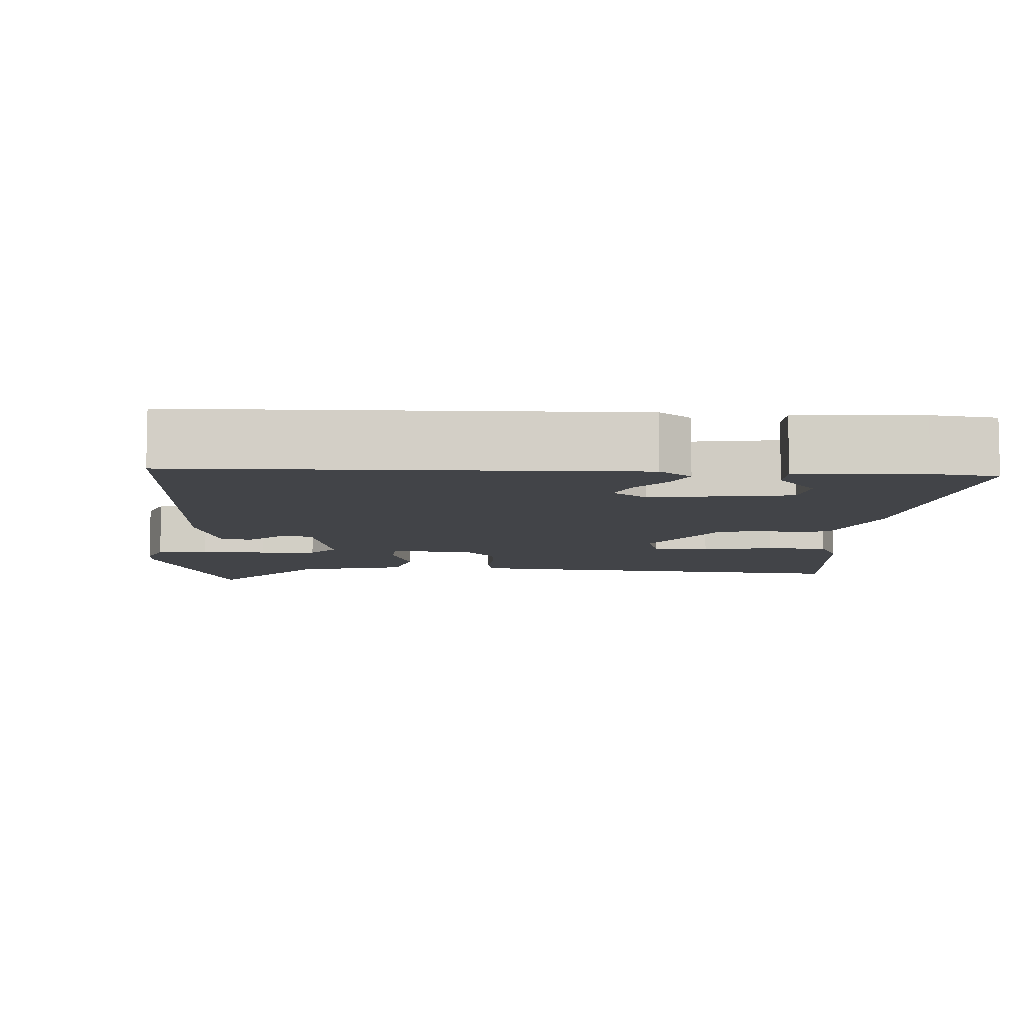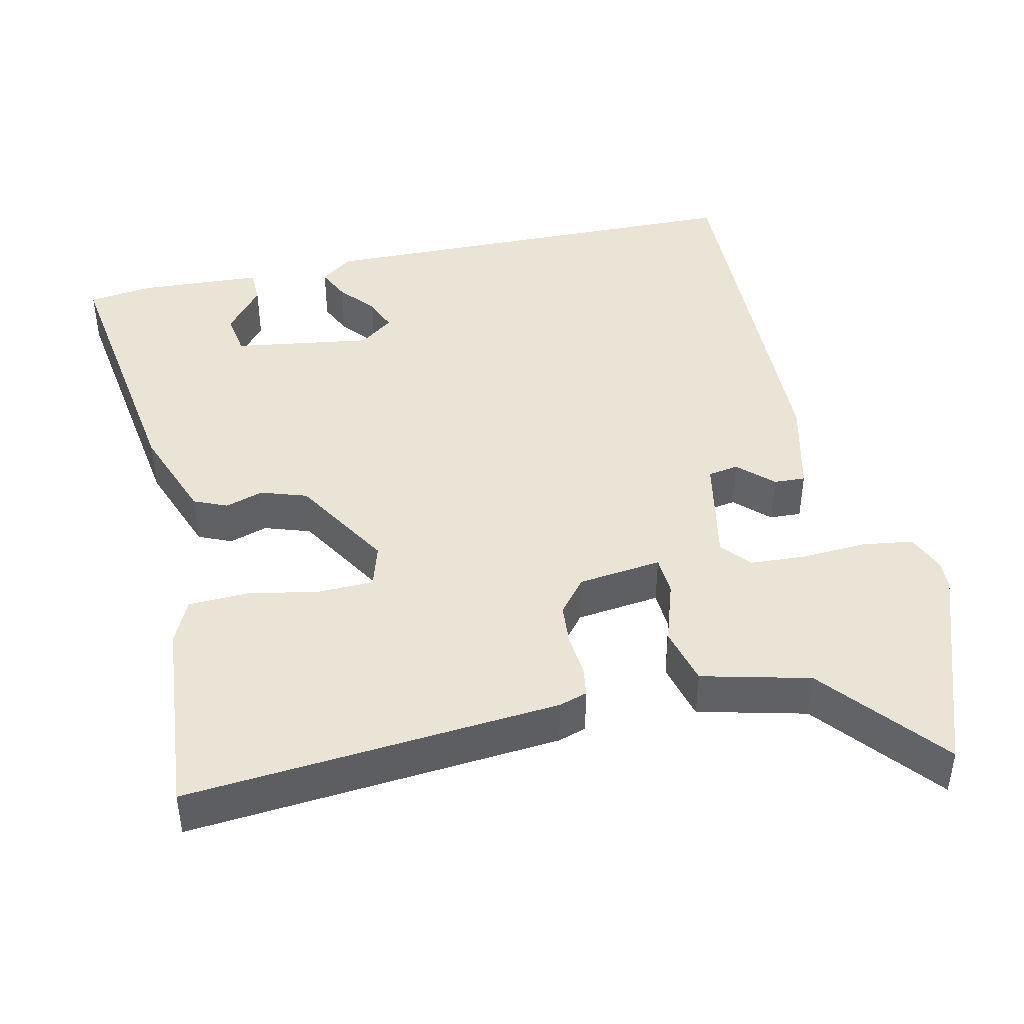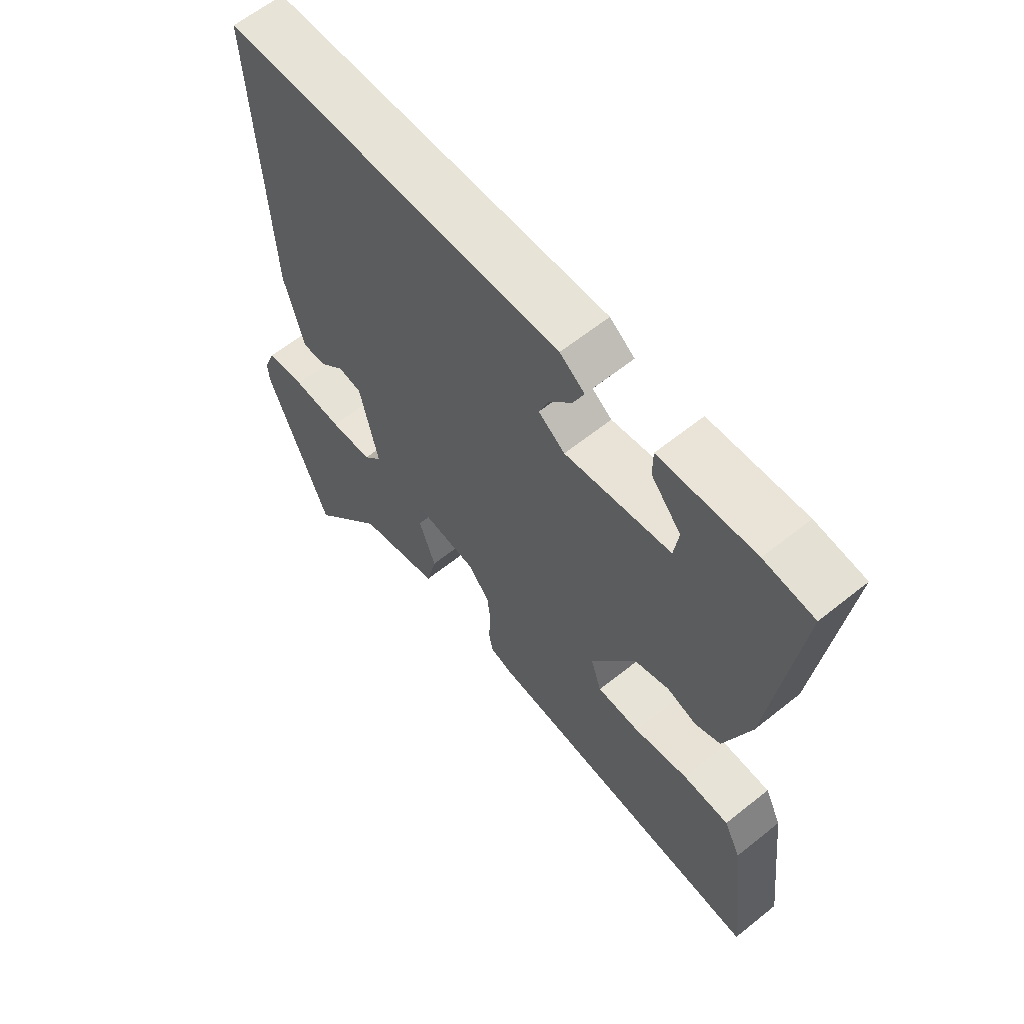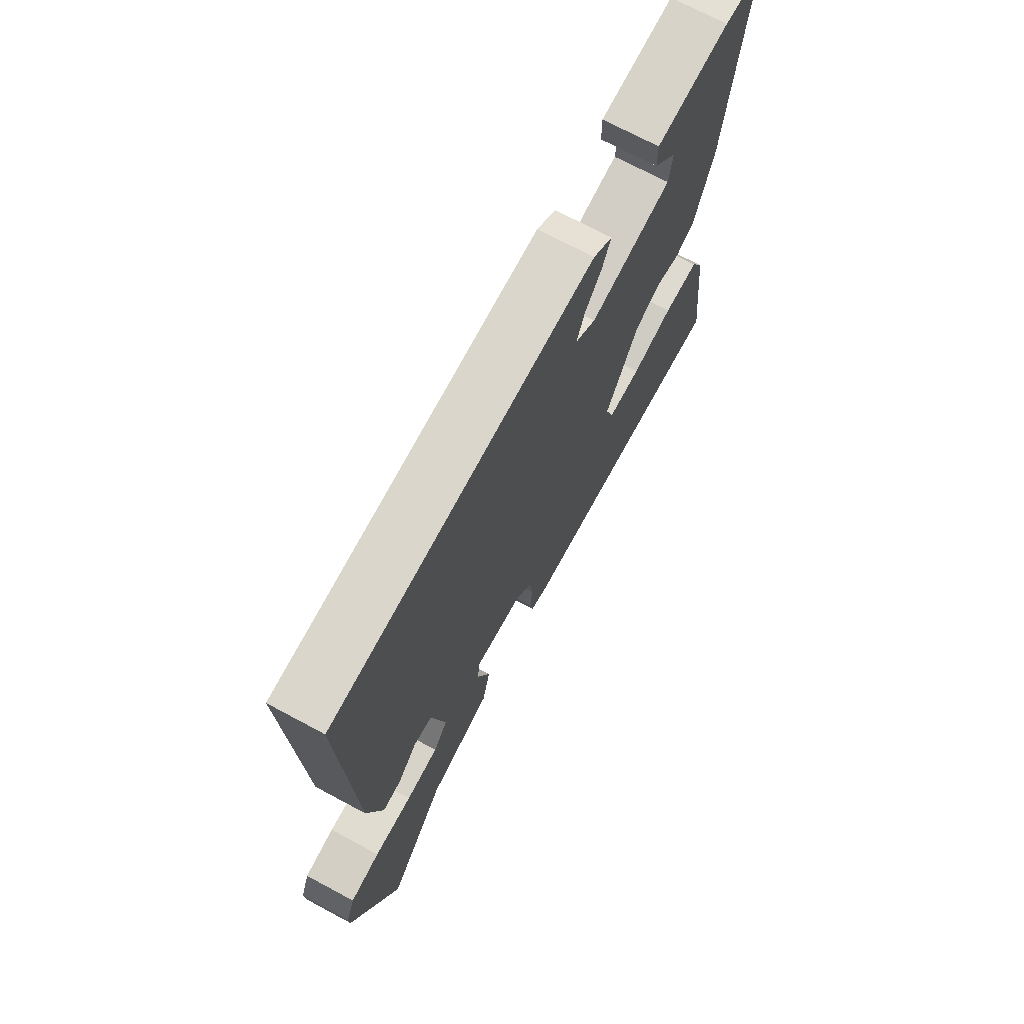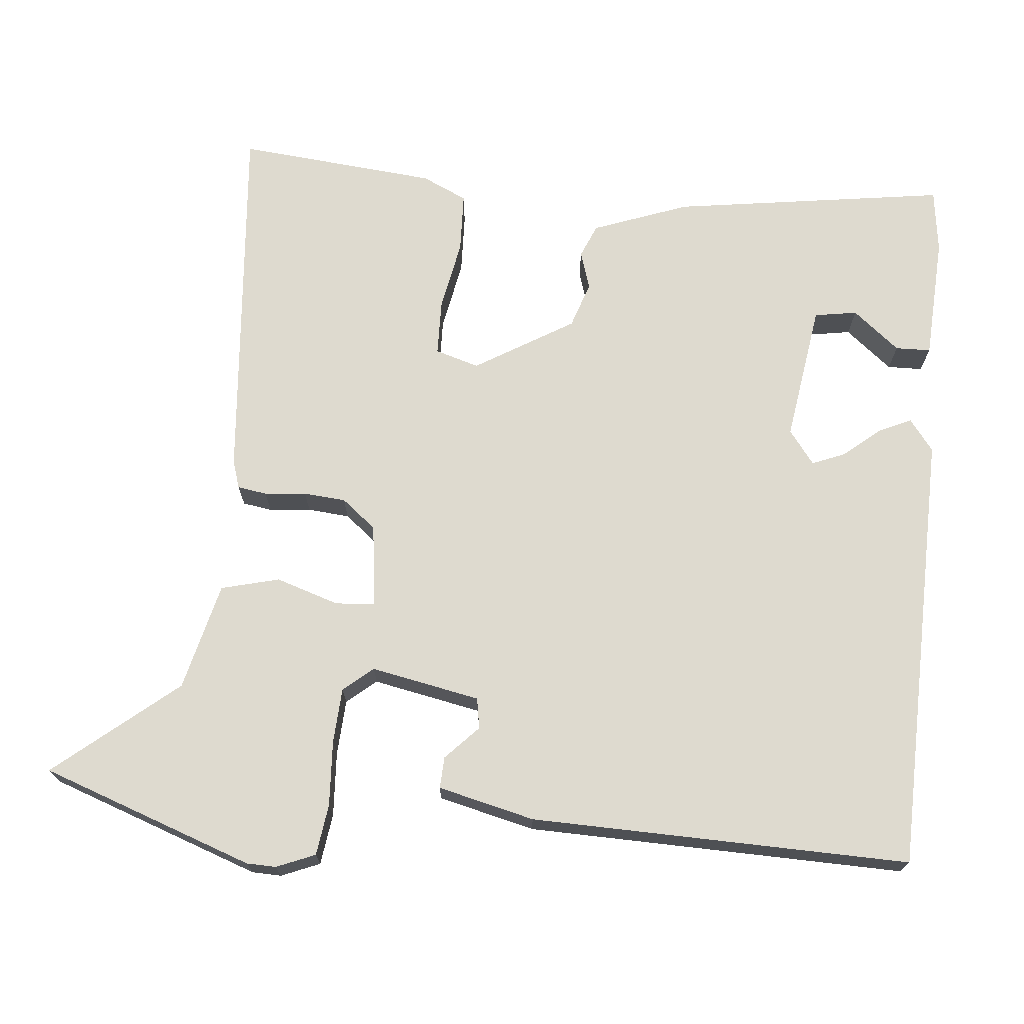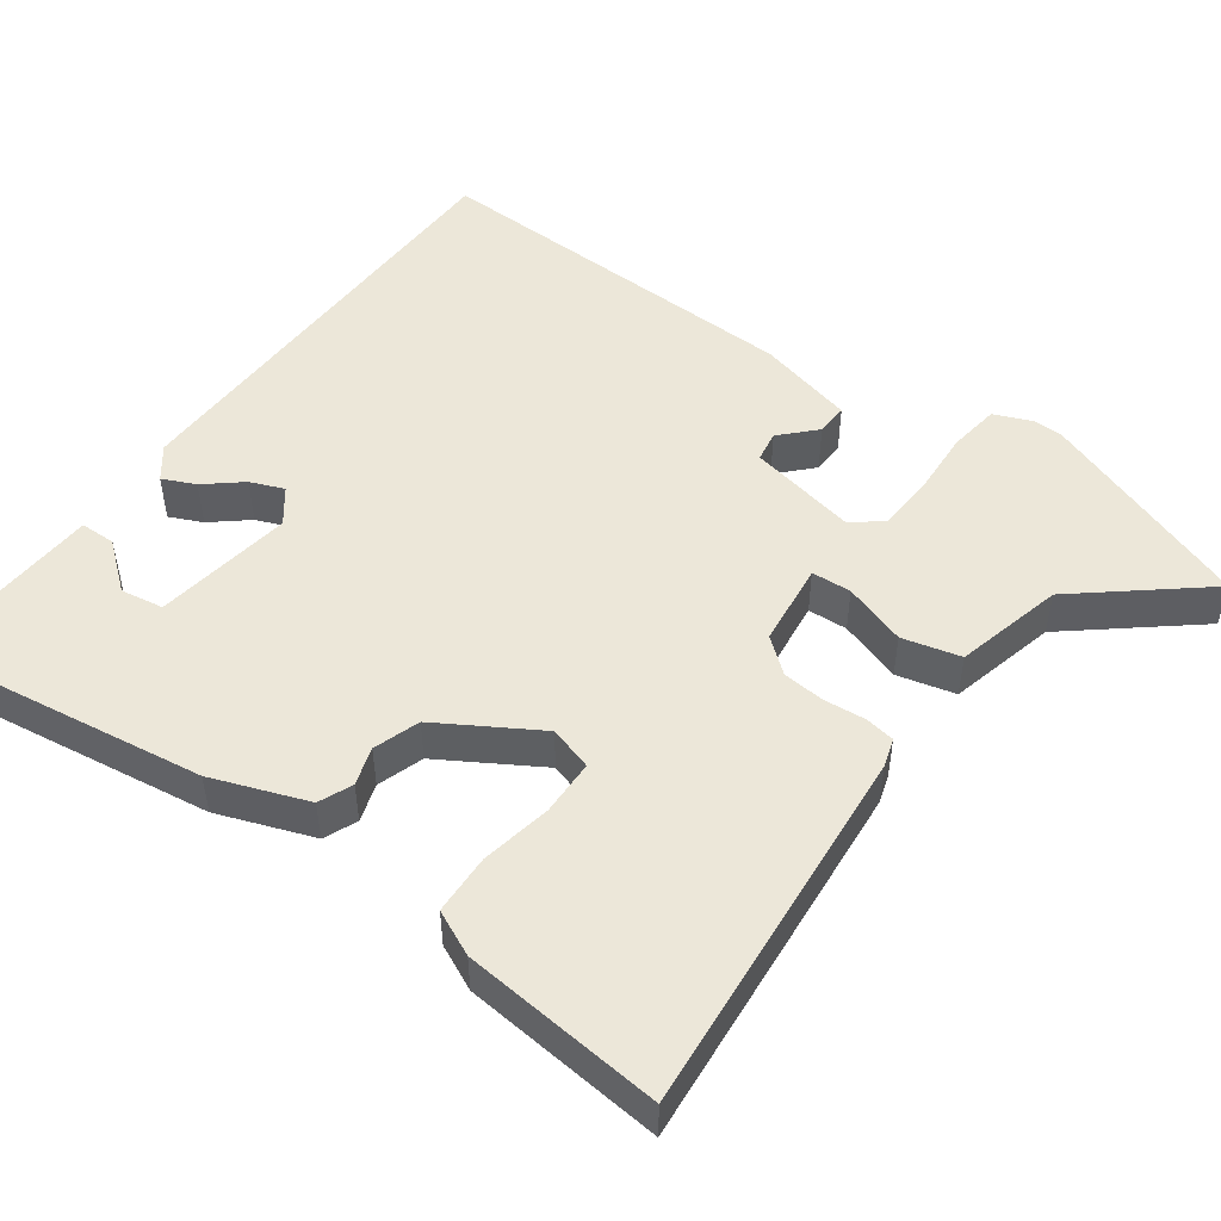
<metadata>
{"format":"obj","ext":"obj","renderer":"f3d","projection":"perspective","resolution":1024,"background":"white","views":[{"elev":-8.1,"azim":-4.7,"up":"+Y"},{"elev":43.6,"azim":166.0,"up":"+Y"},{"elev":62.4,"azim":50.9,"up":"+Z"},{"elev":71.4,"azim":-61.8,"up":"+Z"},{"elev":71.0,"azim":-86.0,"up":"+Y"},{"elev":50.1,"azim":124.7,"up":"+Y"}]}
</metadata>
<code>
v -0.482 0.07 0.501
v 0.11 0.07 0.527
v 0.153 0.07 0.496
v 0.134 0.07 0.452
v 0.095 0.07 0.403
v 0.078 0.07 0.358
v 0.124 0.07 0.325
v 0.308 0.07 0.357
v 0.316 0.07 0.414
v 0.264 0.07 0.475
v 0.264 0.07 0.522
v 0.429 0.07 0.535
v 0.515 0.07 0.526
v 0.47 0.07 0.158
v 0.426 0.07 0.03
v 0.382 0.07 0.01
v 0.331 0.07 0.025
v 0.27 0.07 0.003
v 0.194 0.07 -0.13
v 0.213 0.07 -0.188
v 0.287 0.07 -0.188
v 0.381 0.07 -0.168
v 0.461 0.07 -0.169
v 0.49 0.07 -0.228
v 0.521 0.07 -0.494
v 0.023 0.07 -0.463
v -0.015 0.07 -0.452
v -0.022 0.07 -0.413
v -0.018 0.07 -0.357
v -0.024 0.07 -0.301
v -0.062 0.07 -0.256
v -0.174 0.07 -0.245
v -0.176 0.07 -0.298
v -0.147 0.07 -0.381
v -0.165 0.07 -0.459
v -0.308 0.07 -0.498
v -0.438 0.07 -0.663
v -0.545 0.07 -0.382
v -0.547 0.07 -0.343
v -0.527 0.07 -0.291
v -0.459 0.07 -0.28
v -0.372 0.07 -0.283
v -0.298 0.07 -0.277
v -0.266 0.07 -0.237
v -0.298 0.07 -0.092
v -0.339 0.07 -0.086
v -0.383 0.07 -0.13
v -0.425 0.07 -0.133
v -0.459 0.07 -0.005
v -0.482 0 0.501
v 0.11 0 0.527
v 0.153 0 0.496
v 0.134 0 0.452
v 0.095 0 0.403
v 0.078 0 0.358
v 0.124 0 0.325
v 0.308 0 0.357
v 0.316 0 0.414
v 0.264 0 0.475
v 0.264 0 0.522
v 0.429 0 0.535
v 0.515 0 0.526
v 0.47 0 0.158
v 0.426 0 0.03
v 0.382 0 0.01
v 0.331 0 0.025
v 0.27 0 0.003
v 0.194 0 -0.13
v 0.213 0 -0.188
v 0.287 0 -0.188
v 0.381 0 -0.168
v 0.461 0 -0.169
v 0.49 0 -0.228
v 0.521 0 -0.494
v 0.023 0 -0.463
v -0.015 0 -0.452
v -0.022 0 -0.413
v -0.018 0 -0.357
v -0.024 0 -0.301
v -0.062 0 -0.256
v -0.174 0 -0.245
v -0.176 0 -0.298
v -0.147 0 -0.381
v -0.165 0 -0.459
v -0.308 0 -0.498
v -0.438 0 -0.663
v -0.545 0 -0.382
v -0.547 0 -0.343
v -0.527 0 -0.291
v -0.459 0 -0.28
v -0.372 0 -0.283
v -0.298 0 -0.277
v -0.266 0 -0.237
v -0.298 0 -0.092
v -0.339 0 -0.086
v -0.383 0 -0.13
v -0.425 0 -0.133
v -0.459 0 -0.005
f 46 47 48 49
f 45 46 49 1
f 39 40 41 42
f 39 42 43
f 36 37 38 39
f 36 39 43
f 33 34 35 36
f 32 33 36 43
f 26 27 28 29
f 26 29 30
f 25 26 30
f 24 25 30 31
f 21 22 23 24
f 20 21 24 31
f 14 15 16 17
f 14 17 18
f 13 14 18
f 12 13 18 19
f 9 10 11 12
f 8 9 12
f 2 3 4 5
f 45 1 2 5
f 44 45 5 6
f 32 43 44
f 19 20 31 32
f 8 12 19
f 7 8 19 32
f 6 7 32 44
f 98 97 96 95
f 50 98 95 94
f 91 90 89 88
f 92 91 88
f 88 87 86 85
f 92 88 85
f 85 84 83 82
f 92 85 82 81
f 78 77 76 75
f 79 78 75
f 79 75 74
f 80 79 74 73
f 73 72 71 70
f 80 73 70 69
f 66 65 64 63
f 67 66 63
f 67 63 62
f 68 67 62 61
f 61 60 59 58
f 61 58 57
f 54 53 52 51
f 54 51 50 94
f 55 54 94 93
f 93 92 81
f 81 80 69 68
f 68 61 57
f 81 68 57 56
f 93 81 56 55
f 1 50 51 2
f 2 51 52 3
f 3 52 53 4
f 4 53 54 5
f 5 54 55 6
f 6 55 56 7
f 7 56 57 8
f 8 57 58 9
f 9 58 59 10
f 10 59 60 11
f 11 60 61 12
f 12 61 62 13
f 13 62 63 14
f 14 63 64 15
f 15 64 65 16
f 16 65 66 17
f 17 66 67 18
f 18 67 68 19
f 19 68 69 20
f 20 69 70 21
f 21 70 71 22
f 22 71 72 23
f 23 72 73 24
f 24 73 74 25
f 25 74 75 26
f 26 75 76 27
f 27 76 77 28
f 28 77 78 29
f 29 78 79 30
f 30 79 80 31
f 31 80 81 32
f 32 81 82 33
f 33 82 83 34
f 34 83 84 35
f 35 84 85 36
f 36 85 86 37
f 37 86 87 38
f 38 87 88 39
f 39 88 89 40
f 40 89 90 41
f 41 90 91 42
f 42 91 92 43
f 43 92 93 44
f 44 93 94 45
f 45 94 95 46
f 46 95 96 47
f 47 96 97 48
f 48 97 98 49
f 49 98 50 1

</code>
